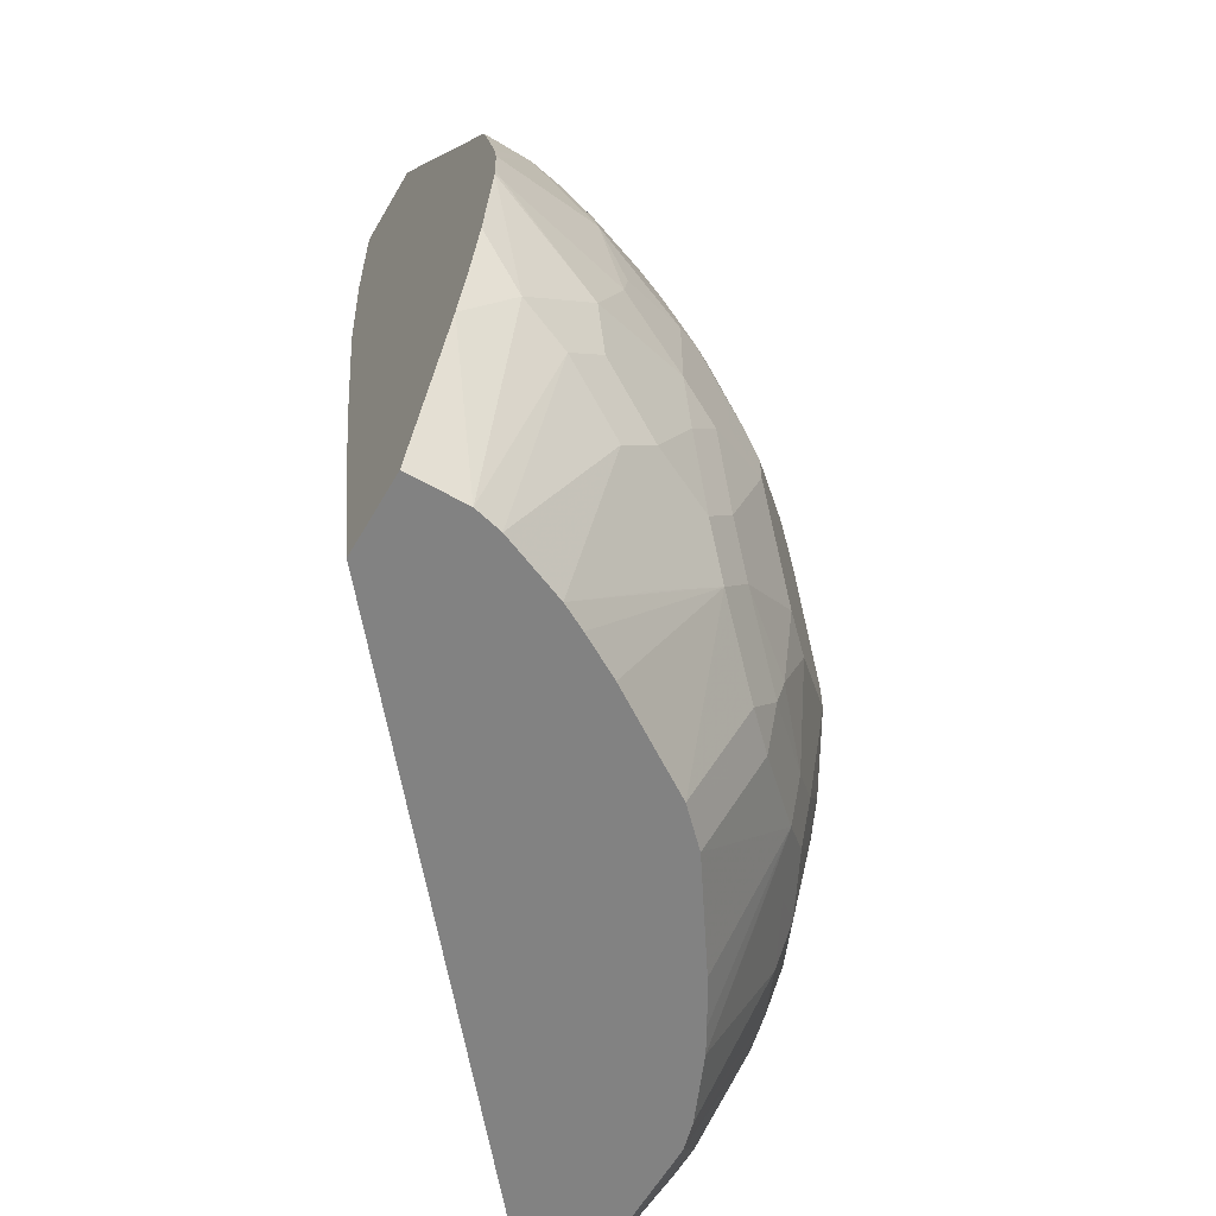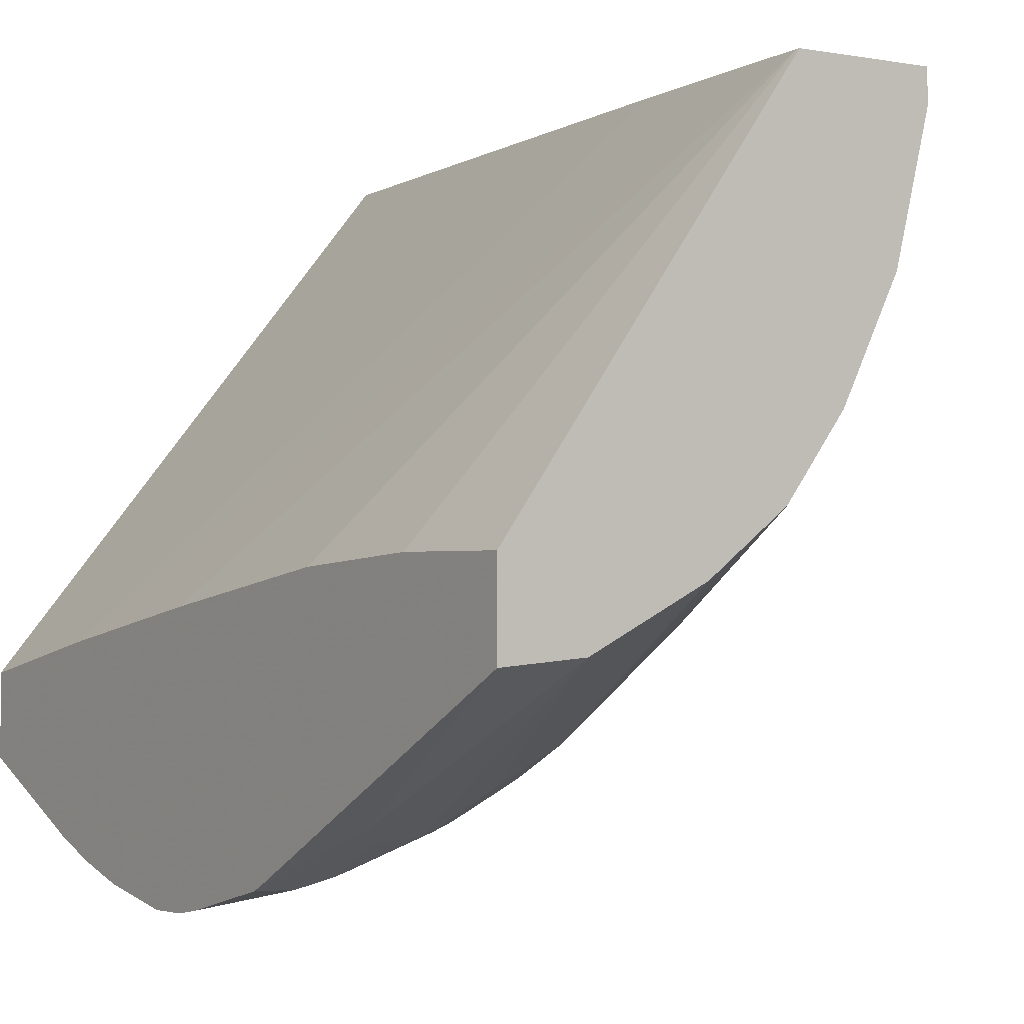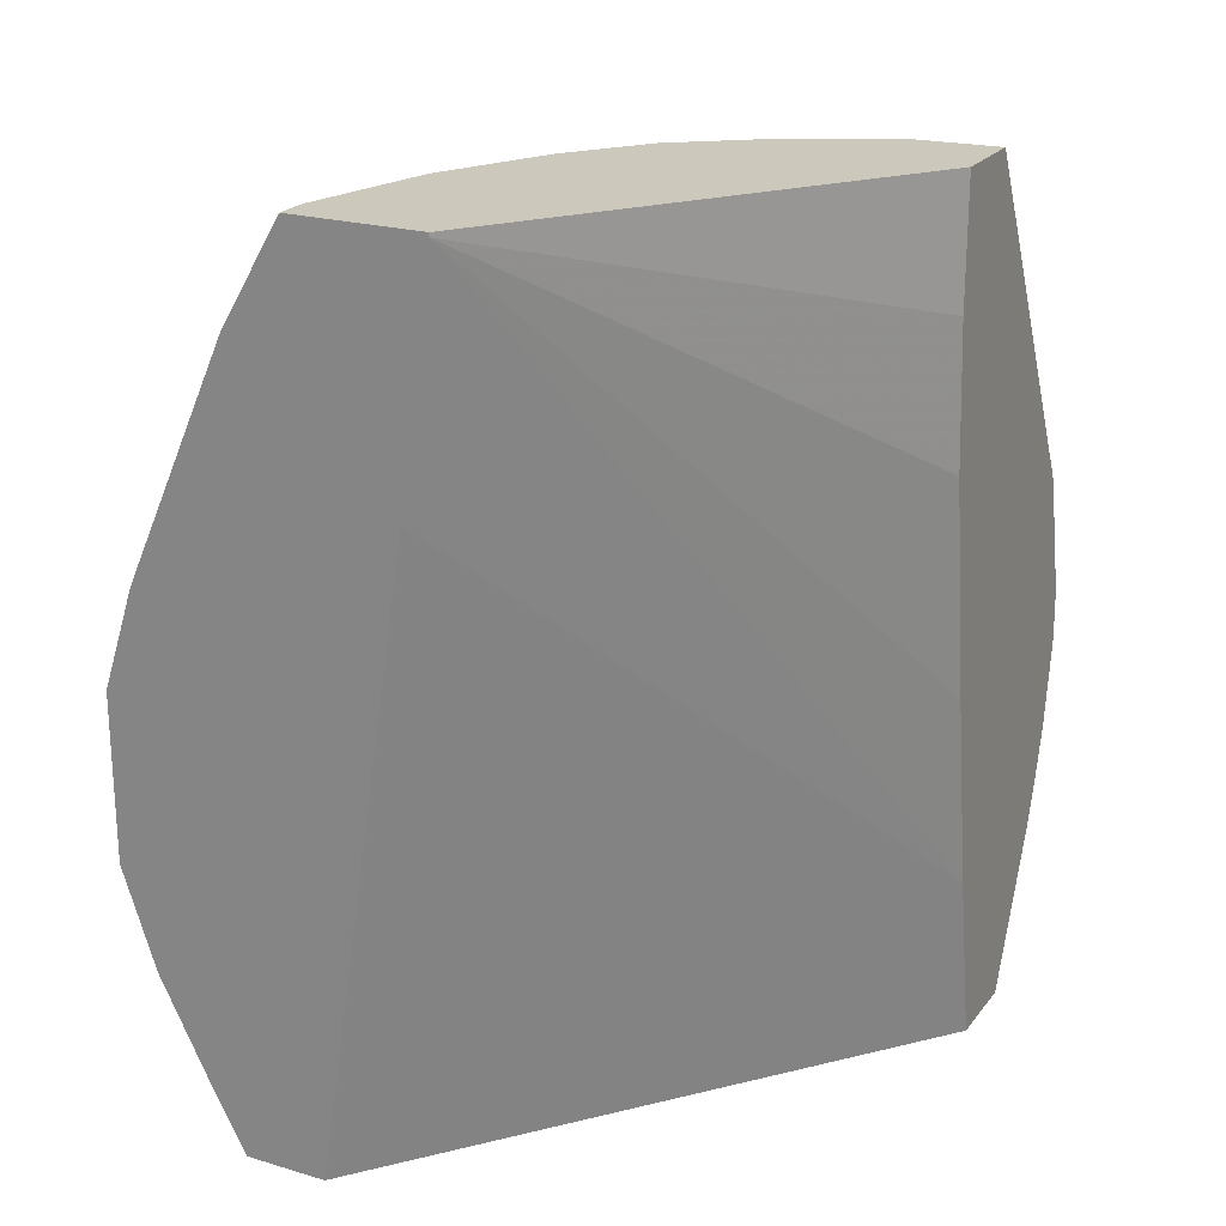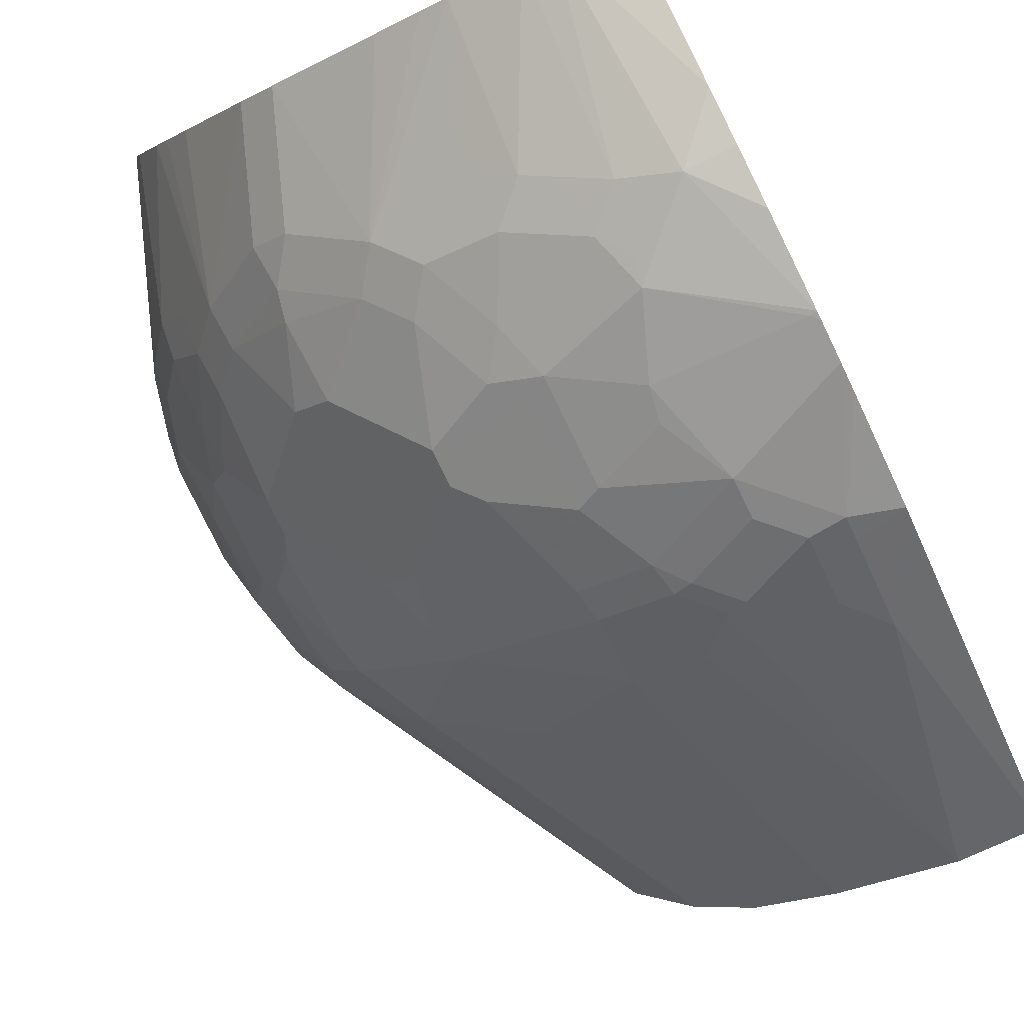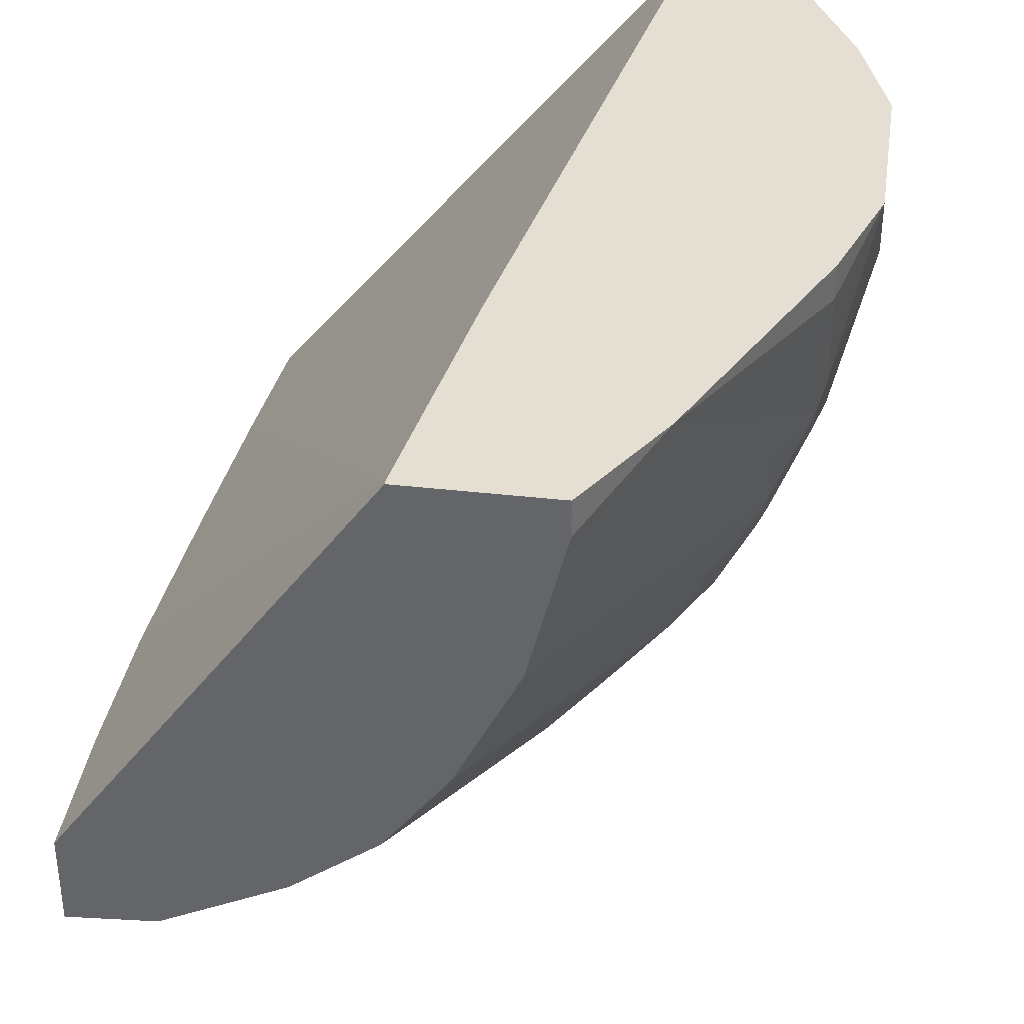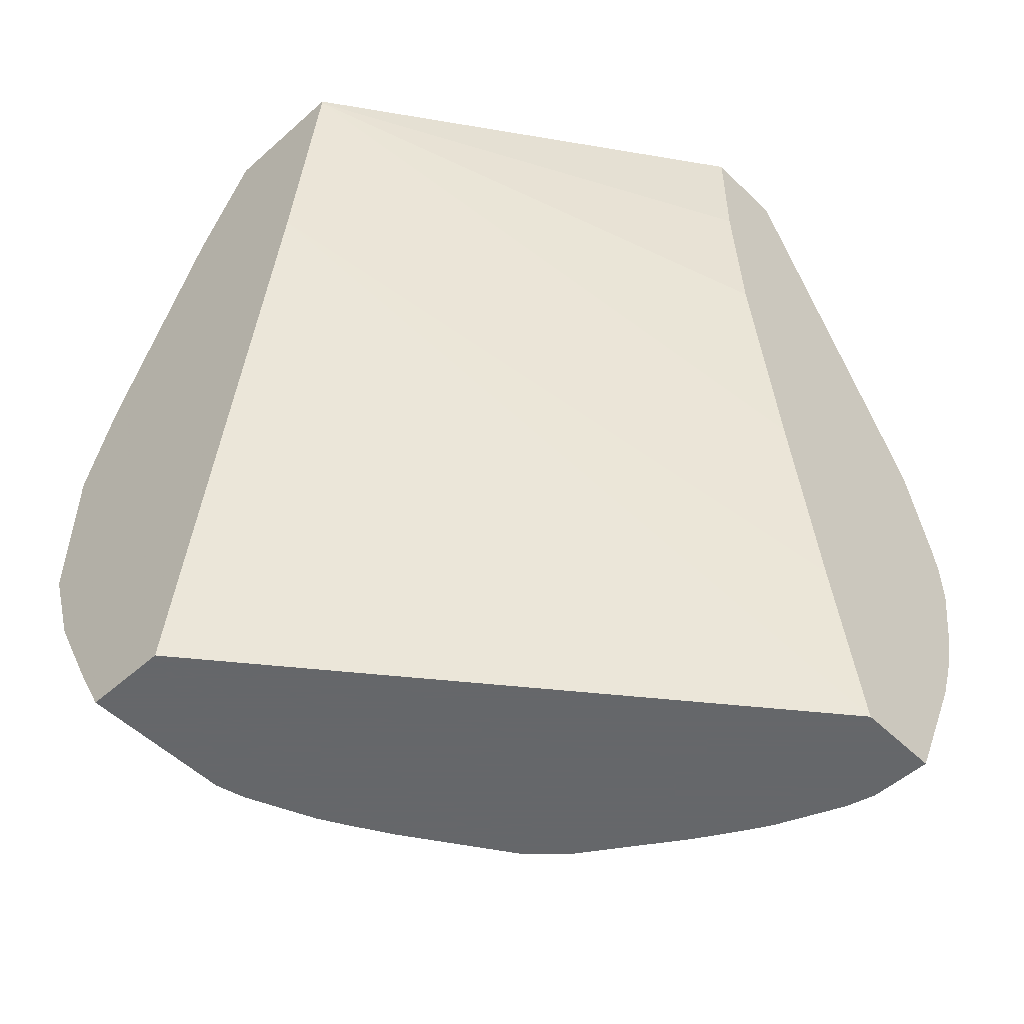
<metadata>
{"format":"obj","ext":"obj","renderer":"f3d","projection":"perspective","resolution":1024,"background":"white","views":[{"elev":-60.7,"azim":149.9,"up":"+Y"},{"elev":-1.5,"azim":145.9,"up":"+Z"},{"elev":22.1,"azim":27.3,"up":"+Y"},{"elev":-79.3,"azim":25.9,"up":"+Z"},{"elev":37.2,"azim":-171.6,"up":"+Z"},{"elev":-52.0,"azim":43.8,"up":"+Y"}]}
</metadata>
<code>
v -0.2165 0.3354 -0.0008381
v -0.2926 0.3354 -0.0008381
v -0.2165 0.3331 -0.0008381
v -0.05158 0.3354 -0.2296
v -0.2947 0.3354 -0.01819
v -0.2947 0.3353 -0.0008381
v -0.05158 0.2615 -0.2296
v -0.2357 0.1964 -0.0008381
v -0.05158 -0.07117 -0.275
v -0.05158 0.04667 -0.2554
v -0.05158 0.1768 -0.2357
v -0.05158 0.3354 -0.2787
v -0.2947 0.3354 -0.01967
v -0.3307 0.2746 -0.0008381
v -0.2947 -0.1756 -0.0008381
v -0.05158 -0.1756 -0.2947
v -0.09823 0.3354 -0.275
v -0.05158 0.1343 -0.3869
v -0.07858 0.1833 -0.3601
v -0.275 0.3354 -0.09823
v -0.3683 0.1596 -0.09823
v -0.388 0.1203 -0.09823
v -0.3929 0.1179 -0.0786
v -0.3929 0.1375 -0.01967
v -0.3929 0.1375 -0.0008381
v -0.3431 -0.1756 -0.0008381
v -0.05158 -0.1756 -0.3431
v -0.1012 0.3354 -0.2735
v -0.09823 0.1596 -0.3683
v -0.1375 0.14 -0.3683
v -0.1473 0.1424 -0.3634
v -0.167 0.162 -0.3438
v -0.05158 0.1262 -0.391
v -0.07858 0.1702 -0.3667
v -0.2735 0.3354 -0.1012
v -0.3438 0.162 -0.167
v -0.3634 0.1424 -0.1473
v -0.3683 0.14 -0.1375
v -0.388 0.1006 -0.1179
v -0.3929 0.07859 -0.1179
v -0.4123 0.07869 -0.0008381
v -0.4125 0.05898 -0.0393
v -0.3601 -0.1441 -0.006567
v -0.3431 -0.1756 -0.08657
v -0.363 -0.1383 -0.0008381
v -0.05158 -0.08788 -0.3826
v -0.08657 -0.1756 -0.3431
v -0.1164 0.3354 -0.2659
v -0.09823 0.1203 -0.388
v -0.1572 0.1203 -0.3683
v -0.167 0.1228 -0.3634
v -0.1866 0.1424 -0.3438
v -0.2063 0.162 -0.3241
v -0.1506 0.3354 -0.2488
v -0.136 0.3354 -0.2561
v -0.07858 0.1179 -0.3929
v -0.07858 0.131 -0.3863
v -0.05158 0.06508 -0.4064
v -0.2488 0.3354 -0.1506
v -0.3241 0.162 -0.2062
v -0.3438 0.1424 -0.1867
v -0.3634 0.1228 -0.167
v -0.3683 0.1203 -0.1572
v -0.3732 0.0982 -0.1572
v -0.3732 0.05898 -0.1768
v -0.388 0.04177 -0.1375
v -0.3896 0.02296 -0.1342
v -0.4092 0.02296 -0.05568
v -0.4125 0.07779 -0.0008381
v -0.4125 4.86e-06 -0.0393
v -0.3798 -0.1047 -0.0262
v -0.3929 -0.07853 -0.0008381
v -0.3929 -0.07853 -0.01967
v -0.3389 -0.1756 -0.1032
v -0.3929 -0.05892 -0.0786
v -0.3831 -0.06872 -0.108
v -0.05158 -0.05892 -0.3929
v -0.07858 -0.05892 -0.3929
v -0.1031 -0.1756 -0.3388
v -0.108 -0.06872 -0.383
v -0.1179 0.07859 -0.3929
v -0.1179 0.1006 -0.388
v -0.1703 0.1047 -0.3667
v -0.2063 0.1228 -0.3438
v -0.2455 0.1424 -0.3045
v -0.2652 0.1817 -0.2652
v -0.2085 0.3354 -0.2085
v -0.1637 0.3354 -0.2423
v -0.05158 0.04822 -0.4094
v -0.2423 0.3354 -0.1637
v -0.3045 0.1424 -0.2455
v -0.3438 0.1228 -0.2062
v -0.3667 0.1047 -0.1703
v -0.3405 0.03277 -0.2423
v -0.3732 4.86e-06 -0.1768
v -0.3667 0.06548 -0.1899
v -0.3929 -0.0196 -0.1179
v -0.4125 -0.0196 -0.0008381
v -0.4125 -0.0196 -0.01967
v -0.3224 -0.1756 -0.1421
v -0.3634 -0.08838 -0.1473
v -0.3831 -0.04907 -0.1277
v -0.05158 -0.02821 -0.4015
v -0.09498 -0.05562 -0.3896
v -0.1146 -0.03601 -0.3896
v -0.1179 -0.0196 -0.3929
v -0.05158 0.02211 -0.4101
v -0.1421 -0.1756 -0.3223
v -0.1473 -0.08838 -0.3634
v -0.1277 -0.04907 -0.383
v -0.131 0.08509 -0.3863
v -0.05568 0.02296 -0.4092
v -0.1343 0.02296 -0.3896
v -0.1375 0.04177 -0.388
v -0.1768 0.05898 -0.3732
v -0.2096 0.1047 -0.347
v -0.1899 0.06548 -0.3667
v -0.2881 0.1047 -0.2881
v -0.2848 0.1228 -0.2848
v -0.05158 0.02707 -0.4101
v -0.347 0.1047 -0.2095
v -0.3405 0.01311 -0.2423
v -0.347 0.04587 -0.2292
v -0.3405 0.09164 -0.2226
v -0.3012 0.07204 -0.2816
v -0.3601 -0.006548 -0.203
v -0.3634 -0.02946 -0.1867
v -0.3141 -0.1756 -0.157
v -0.3438 -0.108 -0.167
v -0.3241 -0.1276 -0.1867
v -0.3241 -0.108 -0.2062
v -0.3241 -0.08838 -0.2259
v -0.3438 -0.08838 -0.1867
v -0.3634 -0.06872 -0.167
v -0.1768 4.86e-06 -0.3732
v -0.157 -0.1756 -0.3141
v -0.2259 -0.08838 -0.3241
v -0.2063 -0.108 -0.3241
v -0.1866 -0.1276 -0.3241
v -0.167 -0.108 -0.3438
v -0.167 -0.06872 -0.3634
v -0.2685 0.08509 -0.3078
v -0.2292 0.04587 -0.347
v -0.1899 0.006558 -0.3667
v -0.2161 0.03932 -0.3536
v -0.2815 0.07204 -0.3012
v -0.3012 -0.02616 -0.2816
v -0.3405 -0.04581 -0.2226
v -0.2423 0.03277 -0.3405
v -0.3438 -0.06872 -0.2062
v -0.2996 -0.1756 -0.1817
v -0.2848 -0.108 -0.2652
v -0.2603 -0.1756 -0.2406
v -0.3208 -0.06547 -0.2423
v -0.1866 -0.02946 -0.3634
v -0.203 -0.006548 -0.3601
v -0.1817 -0.1756 -0.2995
v -0.2406 -0.1756 -0.2603
v -0.2652 -0.108 -0.2848
v -0.2815 -0.08508 -0.2816
v -0.2423 -0.06547 -0.3208
v -0.2226 -0.04581 -0.3405
v -0.2063 -0.06872 -0.3438
v -0.2423 0.01311 -0.3405
v -0.2161 0.01966 -0.3536
v -0.2815 -0.02616 -0.3012
v -0.2848 -0.06872 -0.2848
f 1 2 6
f 93 121 96
f 92 118 121
f 92 119 118
f 91 119 92
f 89 120 112
f 86 119 91
f 85 119 86
f 94 96 123
f 84 119 85
f 84 116 118
f 83 117 116
f 83 111 117
f 83 116 84
f 82 111 83
f 81 117 111
f 81 115 117
f 84 118 119
f 94 123 121
f 94 121 124
f 94 124 118
f 102 127 134
f 101 134 133
f 101 102 134
f 101 133 129
f 100 132 128
f 100 131 132
f 100 130 131
f 100 129 130
f 100 101 129
f 96 121 123
f 95 102 97
f 95 127 102
f 95 126 127
f 95 122 126
f 94 147 122
f 94 125 147
f 94 118 125
f 81 114 115
f 81 113 114
f 81 112 113
f 81 89 112
f 70 97 75
f 68 97 70
f 67 97 68
f 67 95 97
f 65 96 94
f 65 93 96
f 65 67 66
f 65 95 67
f 65 122 95
f 65 94 122
f 64 93 65
f 63 93 64
f 62 93 63
f 62 121 93
f 62 92 121
f 61 92 62
f 60 87 86
f 70 75 99
f 105 110 106
f 72 98 99
f 73 99 75
f 81 111 82
f 80 141 110
f 80 109 141
f 80 105 104
f 79 109 80
f 79 108 109
f 78 107 103
f 78 106 107
f 78 105 106
f 78 104 105
f 78 80 104
f 77 78 103
f 76 102 101
f 75 97 102
f 75 102 76
f 74 101 100
f 74 76 101
f 72 99 73
f 60 90 87
f 106 110 141
f 106 155 135
f 142 149 146
f 142 143 149
f 141 163 155
f 138 140 139
f 137 140 138
f 137 163 140
f 137 162 163
f 143 145 149
f 137 161 162
f 137 159 160
f 137 158 159
f 137 157 158
f 136 157 137
f 135 156 144
f 135 155 156
f 133 134 150
f 137 160 161
f 144 156 164
f 144 164 165
f 145 165 164
f 162 166 164
f 161 166 162
f 161 167 166
f 160 167 161
f 156 162 164
f 155 162 156
f 155 163 162
f 154 167 160
f 152 158 153
f 152 159 158
f 152 160 159
f 152 154 160
f 147 154 148
f 147 167 154
f 147 166 167
f 147 164 166
f 145 164 149
f 132 154 152
f 132 148 154
f 132 150 148
f 132 133 150
f 116 117 143
f 116 142 118
f 115 144 117
f 115 135 144
f 113 115 114
f 113 135 115
f 109 163 141
f 109 140 163
f 108 140 109
f 108 139 140
f 108 138 139
f 108 137 138
f 108 136 137
f 107 112 120
f 106 112 107
f 106 113 112
f 106 135 113
f 116 143 142
f 106 141 155
f 117 144 165
f 117 145 143
f 132 153 151
f 132 152 153
f 131 133 132
f 130 133 131
f 129 133 130
f 128 132 151
f 127 150 134
f 127 148 150
f 126 148 127
f 125 164 147
f 125 149 164
f 125 146 149
f 122 148 126
f 122 147 148
f 118 124 121
f 118 146 125
f 118 142 146
f 117 165 145
f 60 92 61
f 80 110 105
f 60 86 91
f 14 22 23
f 14 21 22
f 13 21 14
f 13 20 21
f 12 19 17
f 12 18 19
f 8 16 9
f 14 23 24
f 8 15 16
f 5 13 14
f 4 18 12
f 4 33 18
f 60 91 92
f 4 89 58
f 4 120 89
f 4 107 120
f 5 14 6
f 14 24 25
f 15 26 44
f 15 44 74
f 17 32 28
f 17 31 32
f 17 30 31
f 17 29 30
f 17 19 29
f 15 27 16
f 15 47 27
f 15 79 47
f 15 108 79
f 15 136 108
f 15 157 136
f 15 158 157
f 15 153 158
f 15 151 153
f 15 128 151
f 15 100 128
f 15 74 100
f 4 103 107
f 4 77 103
f 4 46 77
f 4 27 46
f 1 28 48
f 1 17 28
f 1 12 17
f 1 4 12
f 1 7 4
f 1 3 7
f 1 8 3
f 1 15 8
f 1 26 15
f 1 45 26
f 1 72 45
f 1 98 72
f 1 69 98
f 1 41 69
f 1 25 41
f 1 14 25
f 1 6 14
f 1 48 55
f 18 33 34
f 1 55 54
f 1 88 87
f 4 16 27
f 4 9 16
f 4 10 9
f 4 11 10
f 4 7 11
f 3 11 7
f 3 10 11
f 3 9 10
f 3 8 9
f 2 5 6
f 1 5 2
f 1 13 5
f 1 20 13
f 1 35 20
f 1 59 35
f 1 90 59
f 1 87 90
f 1 54 88
f 18 34 19
f 4 58 33
f 20 35 36
f 44 73 75
f 44 71 73
f 43 73 71
f 43 72 73
f 43 45 72
f 43 71 44
f 42 98 69
f 44 75 76
f 42 99 98
f 42 68 70
f 41 42 69
f 40 68 42
f 40 67 68
f 40 66 67
f 40 65 66
f 40 64 65
f 42 70 99
f 44 76 74
f 46 47 78
f 46 78 77
f 59 90 60
f 56 89 81
f 56 58 89
f 19 34 29
f 53 87 88
f 53 86 87
f 53 85 86
f 53 84 85
f 52 84 53
f 51 83 84
f 50 83 51
f 50 82 83
f 49 81 82
f 49 56 81
f 49 57 56
f 47 80 78
f 47 79 80
f 40 63 64
f 39 63 40
f 53 88 54
f 37 63 38
f 29 49 30
f 29 34 49
f 28 32 48
f 27 47 46
f 26 45 43
f 26 43 44
f 24 41 25
f 23 42 41
f 23 40 42
f 23 41 24
f 22 40 23
f 22 39 40
f 22 38 39
f 21 38 22
f 20 37 38
f 20 36 37
f 38 63 39
f 30 49 82
f 30 82 50
f 20 38 21
f 30 51 31
f 30 50 51
f 37 61 62
f 36 61 37
f 36 60 61
f 35 59 36
f 34 57 49
f 33 58 56
f 33 57 34
f 36 59 60
f 32 55 48
f 31 51 84
f 33 56 57
f 31 84 52
f 31 52 32
f 37 62 63
f 32 52 53
f 32 53 54
f 32 54 55

</code>
